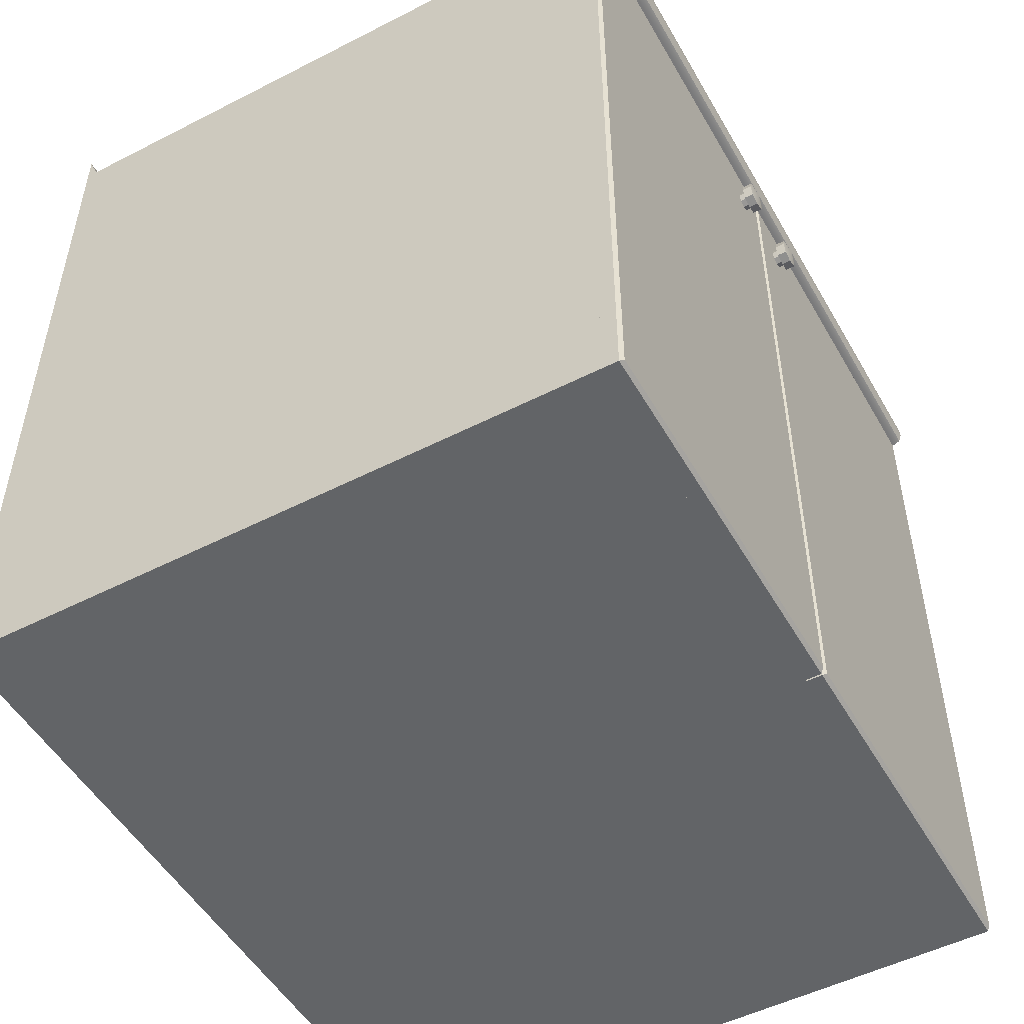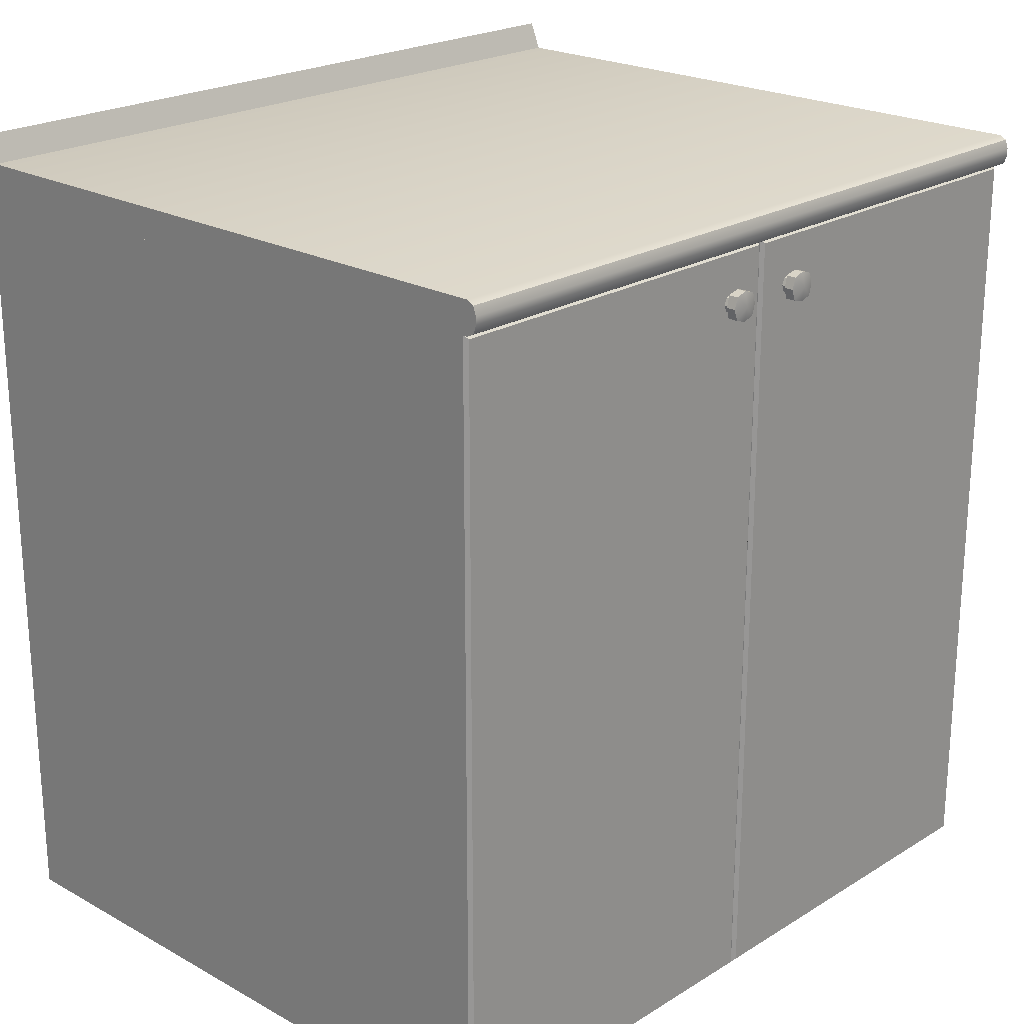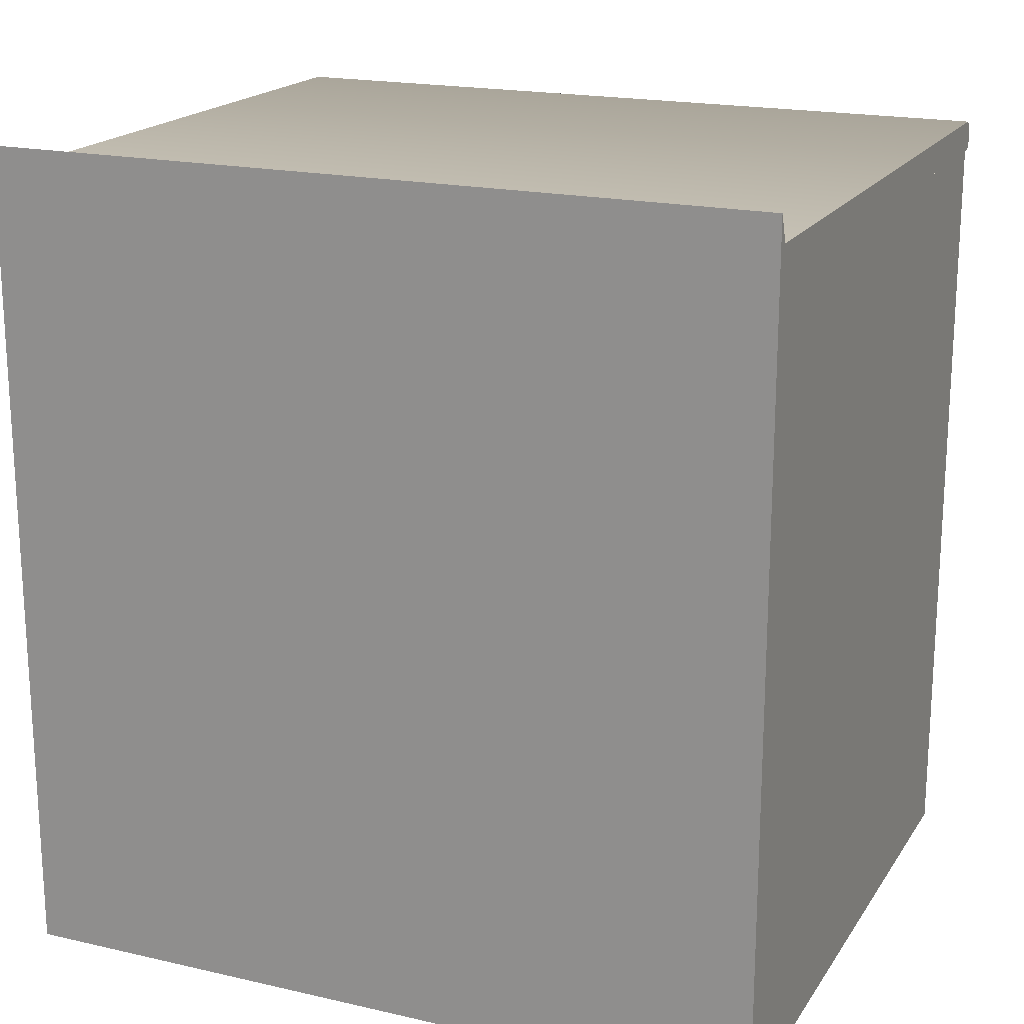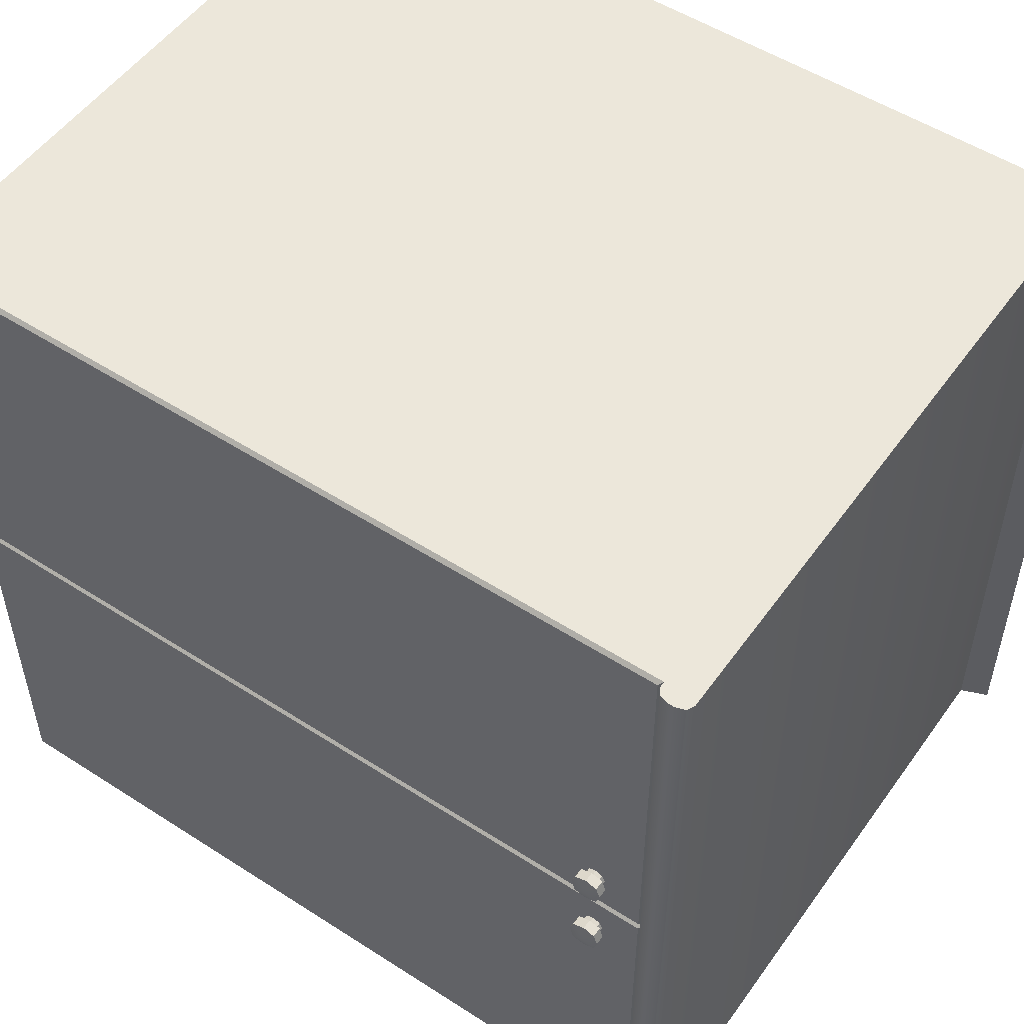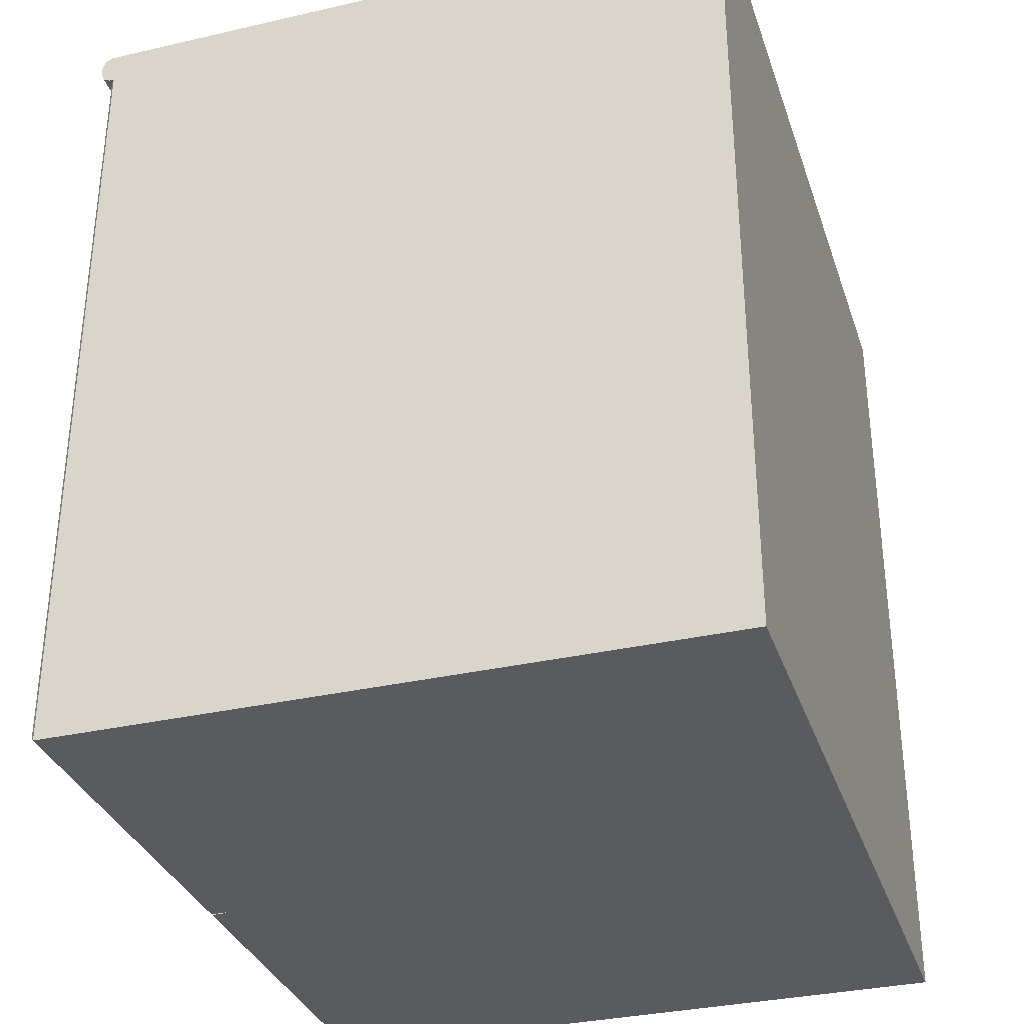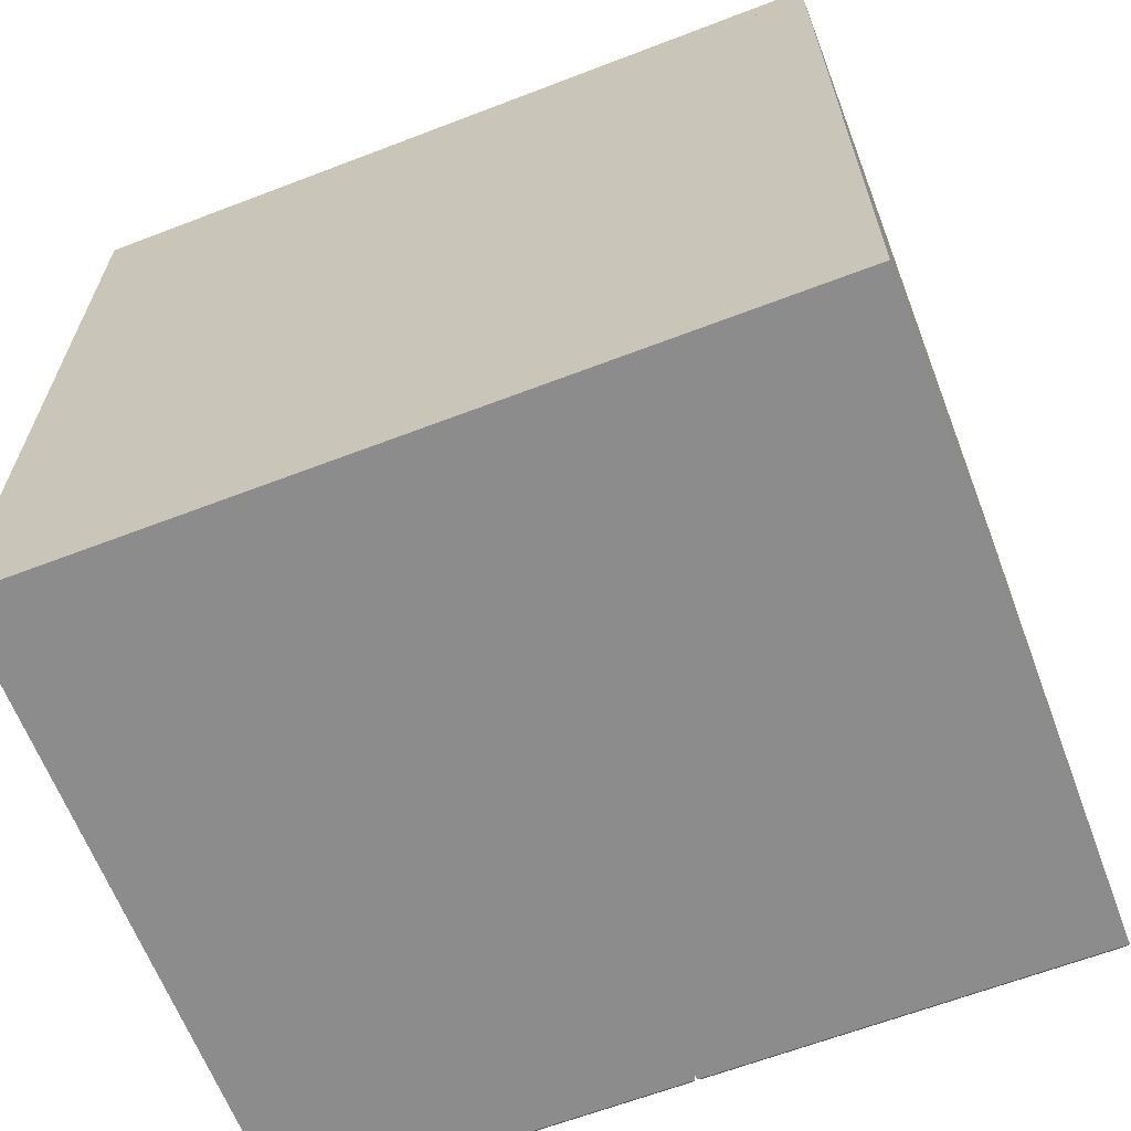
<metadata>
{"format":"obj","ext":"obj","renderer":"f3d","projection":"perspective","resolution":1024,"background":"white","views":[{"elev":-51.1,"azim":29.1,"up":"+Y"},{"elev":22.3,"azim":43.5,"up":"+Y"},{"elev":18.9,"azim":-66.5,"up":"+Y"},{"elev":52.5,"azim":124.7,"up":"+Z"},{"elev":-33.2,"azim":-162.5,"up":"+Y"},{"elev":-64.3,"azim":-68.9,"up":"+Y"}]}
</metadata>
<code>
o KitchenCabinet2
v 0.7654 0.7752 -4.913
v 0.7654 0.0241 -4.913
v 0.7654 0.7752 -4.161
v 0.7654 0.0241 -4.161
v 0.112 0.7997 -4.937
v 0.112 -0.000346 -4.937
v 0.112 0.7997 -4.137
v 0.112 -0.000346 -4.137
v 0.7654 0.7997 -4.937
v 0.7654 -0.000346 -4.937
v 0.7654 0.7997 -4.137
v 0.7654 -0.000346 -4.137
v 0.1438 0.7752 -4.913
v 0.1438 0.0241 -4.913
v 0.1438 0.7752 -4.161
v 0.1438 0.0241 -4.161
v 0.112 0.7997 -4.937
v 0.112 0.7997 -4.137
v 0.112 0.832 -4.137
v 0.112 0.832 -4.937
v 0.7964 0.8122 -4.937
v 0.7862 0.7997 -4.937
v 0.7934 0.8034 -4.937
v 0.7862 0.7997 -4.137
v 0.7964 0.8122 -4.137
v 0.7934 0.8034 -4.137
v 0.7964 0.8195 -4.137
v 0.7862 0.832 -4.137
v 0.7934 0.8283 -4.137
v 0.7862 0.832 -4.937
v 0.7964 0.8195 -4.937
v 0.7934 0.8283 -4.937
v 0.7654 -0.000346 -4.137
v 0.7654 0.7997 -4.137
v 0.7654 -0.000346 -4.536
v 0.7654 0.7997 -4.536
v 0.7846 0.00319 -4.141
v 0.7811 -0.000346 -4.137
v 0.7846 0.7962 -4.141
v 0.7811 0.7997 -4.137
v 0.7846 0.00319 -4.533
v 0.7811 -0.000346 -4.536
v 0.7846 0.7962 -4.533
v 0.7811 0.7997 -4.536
v 0.7654 0.7481 -4.483
v 0.7846 0.7481 -4.483
v 0.7811 0.7997 -4.483
v 0.7654 0.7481 -4.137
v 0.7654 0.7481 -4.536
v 0.7846 0.7962 -4.483
v 0.7811 0.7481 -4.137
v 0.7811 -0.000346 -4.483
v 0.7846 0.7481 -4.141
v 0.7846 0.00319 -4.483
v 0.7654 0.7997 -4.483
v 0.7846 0.7481 -4.533
v 0.7654 -0.000346 -4.483
v 0.7811 0.7481 -4.536
v 0.7846 0.7481 -4.503
v 0.7846 0.7411 -4.5
v 0.7846 0.7381 -4.493
v 0.7846 0.7411 -4.486
v 0.7846 0.7551 -4.486
v 0.7846 0.758 -4.493
v 0.7846 0.7551 -4.5
v 0.7911 0.7481 -4.503
v 0.7911 0.7411 -4.5
v 0.7911 0.7381 -4.493
v 0.7911 0.7411 -4.486
v 0.7911 0.7481 -4.483
v 0.7911 0.7551 -4.486
v 0.7911 0.758 -4.493
v 0.7911 0.7551 -4.5
v 0.8012 0.7367 -4.504
v 0.8009 0.7481 -4.508
v 0.7914 0.7481 -4.508
v 0.8009 0.733 -4.493
v 0.8012 0.7367 -4.481
v 0.8009 0.7481 -4.478
v 0.8012 0.7595 -4.481
v 0.8009 0.7632 -4.493
v 0.8012 0.7595 -4.504
v 0.7911 0.7367 -4.504
v 0.7914 0.733 -4.493
v 0.7911 0.7367 -4.481
v 0.7914 0.7481 -4.478
v 0.7911 0.7595 -4.481
v 0.7914 0.7632 -4.493
v 0.7911 0.7595 -4.504
v 0.8041 0.7481 -4.493
v 0.7654 -0.000346 -4.937
v 0.7654 0.7997 -4.937
v 0.7654 -0.000346 -4.538
v 0.7654 0.7997 -4.538
v 0.7846 0.00319 -4.933
v 0.7811 -0.000346 -4.937
v 0.7846 0.7962 -4.933
v 0.7811 0.7997 -4.937
v 0.7846 0.00319 -4.541
v 0.7811 -0.000346 -4.538
v 0.7846 0.7962 -4.541
v 0.7811 0.7997 -4.538
v 0.7654 0.7481 -4.591
v 0.7846 0.7481 -4.591
v 0.7811 0.7997 -4.591
v 0.7654 0.7481 -4.937
v 0.7654 0.7481 -4.538
v 0.7846 0.7962 -4.591
v 0.7811 0.7481 -4.937
v 0.7811 -0.000346 -4.591
v 0.7846 0.7481 -4.933
v 0.7846 0.00319 -4.591
v 0.7654 0.7997 -4.591
v 0.7846 0.7481 -4.541
v 0.7654 -0.000346 -4.591
v 0.7811 0.7481 -4.538
v 0.7846 0.7481 -4.571
v 0.7846 0.7411 -4.574
v 0.7846 0.7381 -4.581
v 0.7846 0.7411 -4.588
v 0.7846 0.7551 -4.588
v 0.7846 0.758 -4.581
v 0.7846 0.7551 -4.574
v 0.7911 0.7481 -4.571
v 0.7911 0.7411 -4.574
v 0.7911 0.7381 -4.581
v 0.7911 0.7411 -4.588
v 0.7911 0.7481 -4.591
v 0.7911 0.7551 -4.588
v 0.7911 0.758 -4.581
v 0.7911 0.7551 -4.574
v 0.8012 0.7367 -4.57
v 0.8009 0.7481 -4.566
v 0.7914 0.7481 -4.566
v 0.8009 0.733 -4.581
v 0.8012 0.7367 -4.593
v 0.8009 0.7481 -4.596
v 0.8012 0.7595 -4.593
v 0.8009 0.7632 -4.581
v 0.8012 0.7595 -4.57
v 0.7911 0.7367 -4.57
v 0.7914 0.733 -4.581
v 0.7911 0.7367 -4.593
v 0.7914 0.7481 -4.596
v 0.7911 0.7595 -4.593
v 0.7914 0.7632 -4.581
v 0.7911 0.7595 -4.57
v 0.8041 0.7481 -4.581
v 0.112 0.832 -4.137
v 0.112 0.8603 -4.137
v 0.112 0.832 -4.937
v 0.112 0.8603 -4.937
v 0.1233 0.832 -4.137
v 0.1233 0.832 -4.937
v 0.112 0.8159 -4.937
v 0.112 0.8159 -4.137
v 0.7862 0.8159 -4.137
v 0.7862 0.8159 -4.937
v 0.7654 0.5429 -4.937
v 0.7654 0.2524 -4.937
v 0.7654 0.5429 -4.137
v 0.7654 0.2524 -4.137
v 0.7654 0.5316 -4.913
v 0.7654 0.5543 -4.913
v 0.7654 0.2411 -4.913
v 0.7654 0.2638 -4.913
v 0.7654 0.5543 -4.161
v 0.7654 0.5316 -4.161
v 0.7654 0.2638 -4.161
v 0.7654 0.2411 -4.161
v 0.1438 0.5543 -4.913
v 0.1438 0.5316 -4.913
v 0.1438 0.2638 -4.913
v 0.1438 0.2411 -4.913
v 0.1438 0.5316 -4.161
v 0.1438 0.5543 -4.161
v 0.1438 0.2411 -4.161
v 0.1438 0.2638 -4.161
f 9 5 7 11
f 167 3 11 161
f 161 11 7 18
f 6 10 12 8
f 4 2 14 16
f 6 160 10
f 12 162 8
f 169 168 161 162
f 3 1 9 11
f 2 4 12 10
f 173 172 175 178
f 171 13 15 176
f 1 3 15 13
f 166 163 172 173
f 158 22 17 155
f 155 156 19 20
f 156 157 28 19
f 157 27 29 28
f 22 24 18 17
f 21 25 26 23
f 23 26 24 22
f 30 28 29 32
f 32 29 27 31
f 25 21 31 27
f 57 52 38 33
f 46 53 37 54
f 47 55 34 40
f 36 44 58 49
f 45 49 35 57
f 56 43 50 46
f 40 51 53 39
f 43 56 58 44
f 54 37 38 52
f 50 43 44 47
f 58 56 41 42
f 45 55 36 49
f 53 51 38 37
f 46 50 39 53
f 51 40 34 48
f 51 48 33 38
f 49 58 42 35
f 35 42 52 57
f 56 46 54 41
f 44 36 55 47
f 48 45 57 33
f 41 54 52 42
f 39 50 47 40
f 48 34 55 45
f 69 68 84 85
f 70 69 85 86
f 71 70 86 87
f 65 73 66 59
f 64 72 73 65
f 63 71 72 64
f 46 70 71 63
f 62 69 70 46
f 61 68 69 62
f 60 67 68 61
f 59 66 67 60
f 76 75 74 83
f 83 74 77 84
f 84 77 78 85
f 85 78 79 86
f 86 79 80 87
f 87 80 81 88
f 88 81 82 89
f 89 82 75 76
f 68 67 83 84
f 67 66 76 83
f 66 73 89 76
f 73 72 88 89
f 72 71 87 88
f 77 74 90 78
f 74 75 82 90
f 78 90 80 79
f 90 82 81 80
f 115 91 96 110
f 104 112 95 111
f 105 98 92 113
f 94 107 116 102
f 103 115 93 107
f 114 104 108 101
f 98 97 111 109
f 101 102 116 114
f 112 110 96 95
f 108 105 102 101
f 116 100 99 114
f 103 107 94 113
f 111 95 96 109
f 104 111 97 108
f 109 106 92 98
f 109 96 91 106
f 107 93 100 116
f 93 115 110 100
f 114 99 112 104
f 102 105 113 94
f 106 91 115 103
f 99 100 110 112
f 97 98 105 108
f 106 103 113 92
f 127 143 142 126
f 128 144 143 127
f 129 145 144 128
f 123 117 124 131
f 122 123 131 130
f 121 122 130 129
f 104 121 129 128
f 120 104 128 127
f 119 120 127 126
f 118 119 126 125
f 117 118 125 124
f 134 141 132 133
f 141 142 135 132
f 142 143 136 135
f 143 144 137 136
f 144 145 138 137
f 145 146 139 138
f 146 147 140 139
f 147 134 133 140
f 126 142 141 125
f 125 141 134 124
f 124 134 147 131
f 131 147 146 130
f 130 146 145 129
f 135 136 148 132
f 132 148 140 133
f 136 137 138 148
f 148 138 139 140
f 149 150 152 151
f 151 152 154
f 154 152 150 153
f 153 150 149
f 18 24 157 156
f 30 20 19 28
f 17 18 156 155
f 157 25 27
f 24 26 25 157
f 31 158 30 32
f 30 158 155 20
f 21 23 22 158
f 31 21 158
f 3 167 176 15
f 2 165 174 14
f 168 169 178 175
f 170 4 16 177
f 170 165 166 169
f 14 174 177 16
f 164 1 13 171
f 4 170 162 12
f 160 6 17 159
f 17 5 9 159
f 165 2 10 160
f 163 166 160 159
f 18 8 162 161
f 6 8 18 17
f 18 7 5 17
f 163 164 167 168
f 165 170 177 174
f 169 166 173 178
f 169 162 170
f 167 161 168
f 163 159 164
f 165 160 166
f 1 164 159 9
f 164 171 176 167
f 172 163 168 175

</code>
